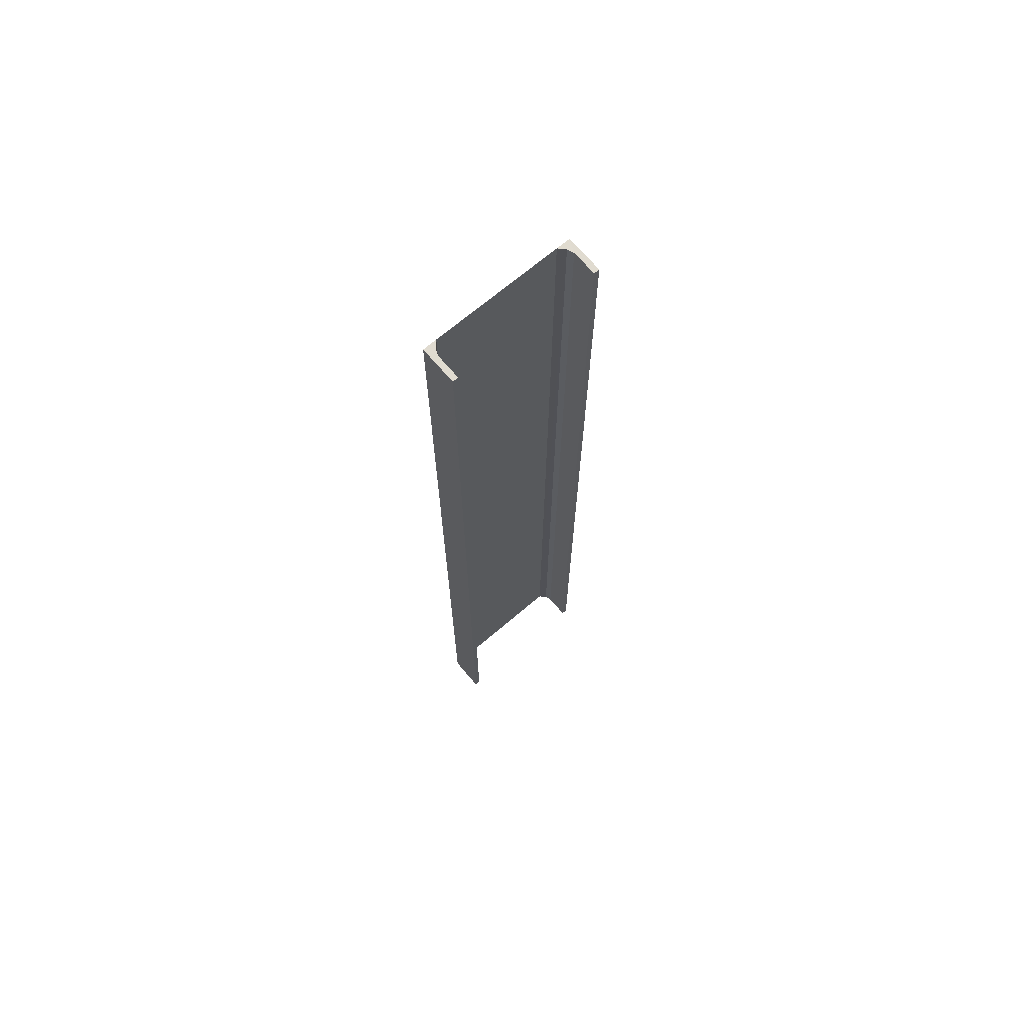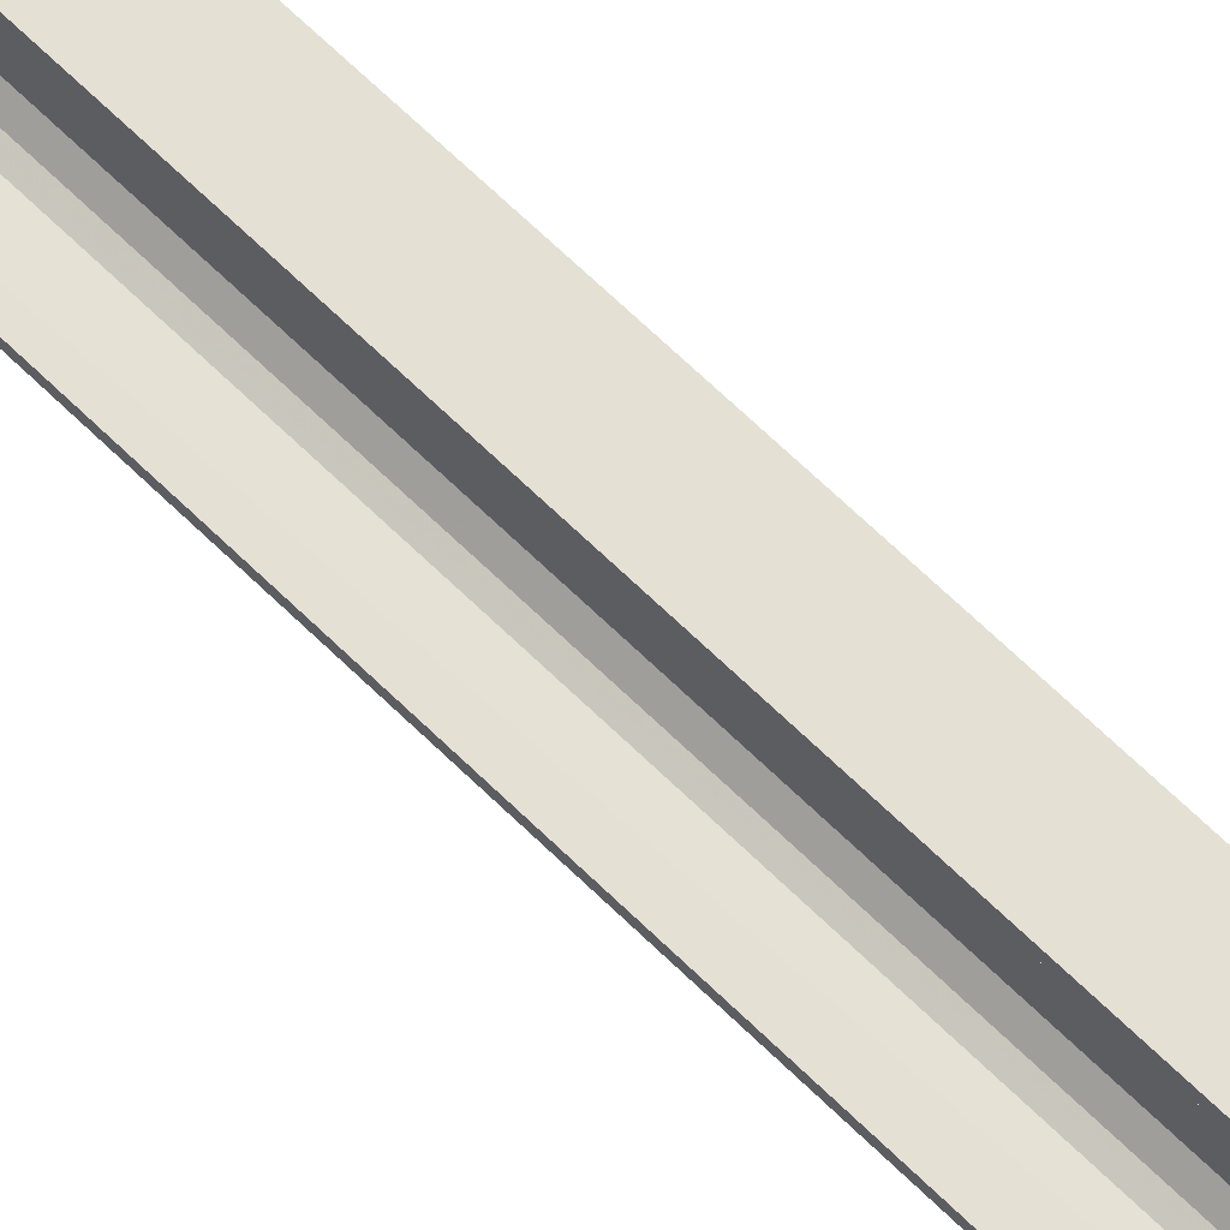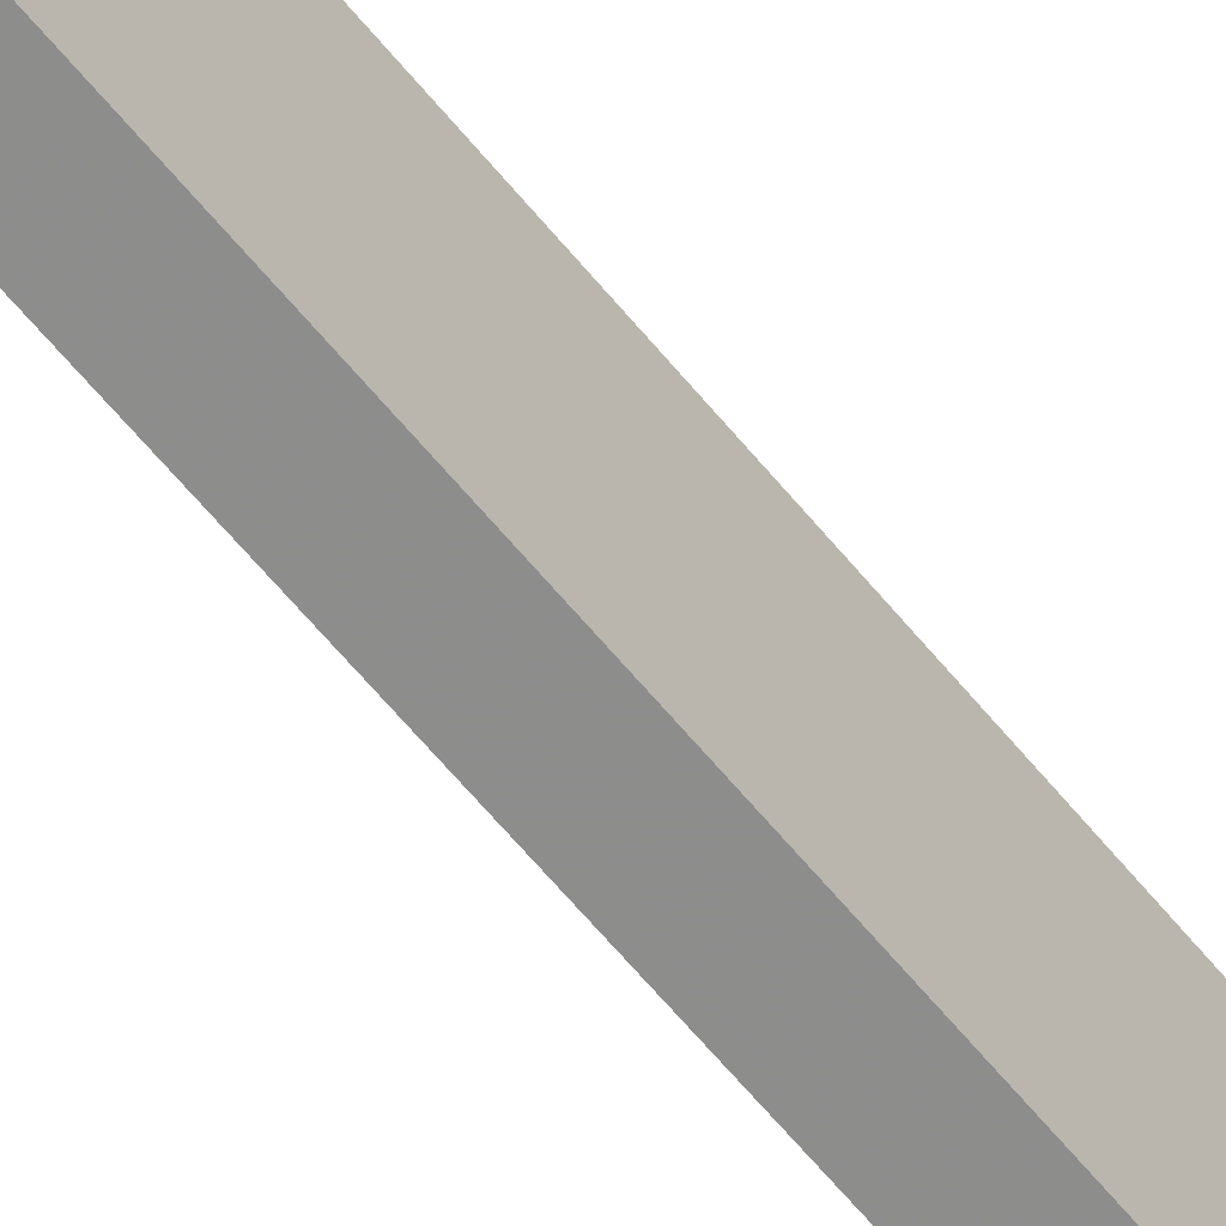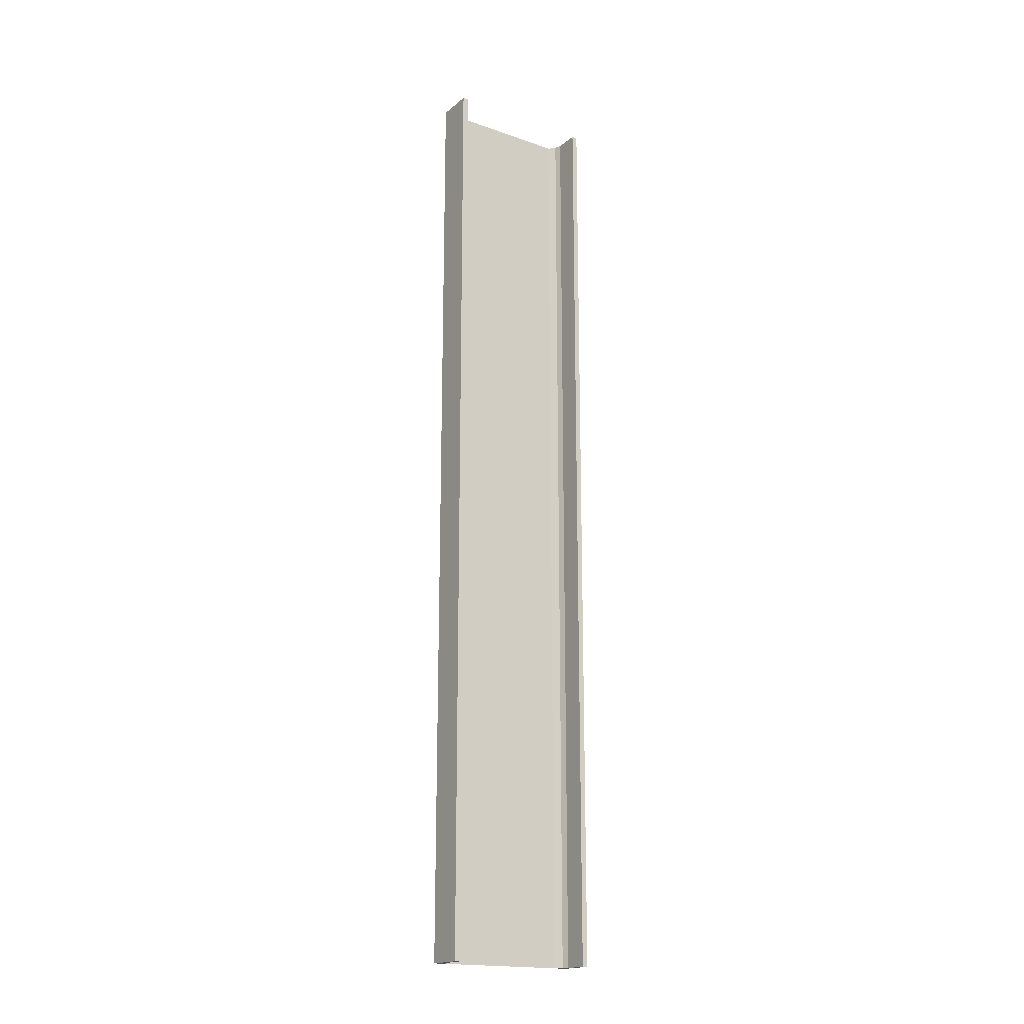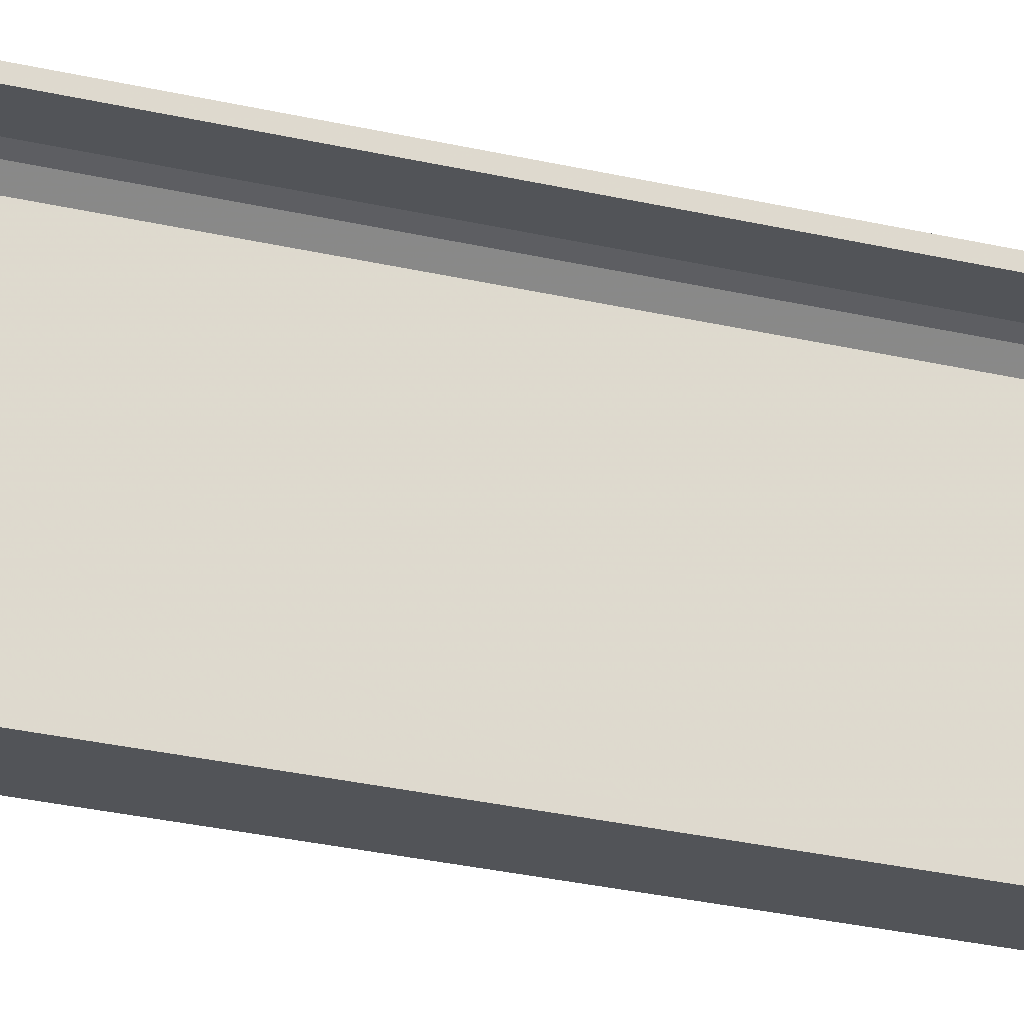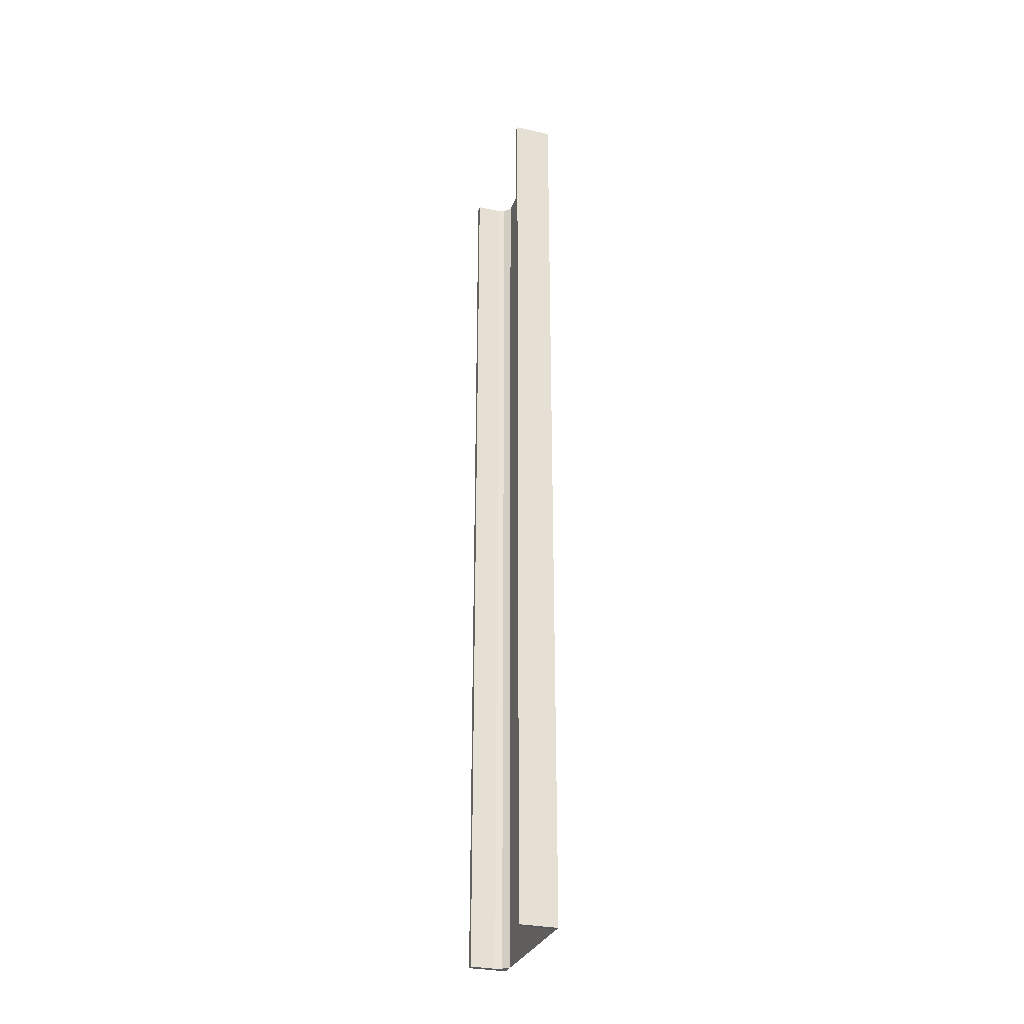
<metadata>
{"format":"obj","ext":"obj","renderer":"f3d","projection":"perspective","resolution":1024,"background":"white","views":[{"elev":69.4,"azim":49.6,"up":"+Y"},{"elev":65.3,"azim":134.8,"up":"+Z"},{"elev":-64.5,"azim":-140.4,"up":"+Z"},{"elev":-18.2,"azim":56.0,"up":"+Y"},{"elev":-23.2,"azim":66.8,"up":"+Z"},{"elev":-29.6,"azim":162.2,"up":"+Y"}]}
</metadata>
<code>
o 531
v 2161 1873 12.75
v 2161 1873 12.76
v 2161 1873 12.75
v 2161 1872 12.75
v 2161 1873 12.75
v 2161 1872 12.75
v 2161 1873 13
v 2161 1872 12.76
v 2161 1872 12.76
v 2161 1872 12.75
v 2161 1873 12.75
v 2161 1873 12.76
v 2161 1872 12.76
v 2161 1873 12.76
v 2161 1873 12.76
v 2161 1872 12.76
v 2161 1873 12.76
v 2161 1873 12.75
v 2161 1872 12.77
v 2161 1872 12.76
v 2161 1872 12.75
v 2161 1872 12.76
v 2161 1873 13
v 2161 1872 13
v 2161 1872 13
v 2161 1873 13
v 2161 1872 12.99
v 2161 1872 13
v 2161 1873 12.99
v 2161 1873 13
v 2161 1872 13
v 2161 1873 12.99
v 2161 1872 12.99
v 2161 1872 12.99
v 2161 1872 12.99
v 2161 1872 12.99
v 2161 1873 12.99
v 2161 1873 12.99
v 2161 1873 12.99
v 2161 1873 12.98
v 2161 1872 12.99
v 2161 1873 12.98
v 2161 1873 12.99
v 2161 1872 13
v 2161 1872 12.99
v 2161 1872 12.98
v 2161 1873 12.98
v 2161 1872 12.98
v 2161 1873 12.77
v 2161 1872 12.77
v 2161 1873 12.76
v 2161 1873 12.77
v 2161 1873 12.75
v 2161 1873 12.76
v 2161 1873 12.77
v 2161 1872 12.76
f 1 2 3
f 3 4 5
f 6 7 1
f 8 2 9
f 8 4 10
f 6 11 10
f 8 11 12
f 3 13 10
f 14 13 12
f 9 15 16
f 17 18 14
f 15 19 20
f 21 20 19
f 21 13 22
f 21 22 20
f 23 21 24
f 23 25 26
f 24 27 28
f 28 29 26
f 28 30 31
f 32 30 26
f 32 25 33
f 28 34 33
f 35 29 33
f 36 37 35
f 32 27 38
f 38 7 32
f 39 7 38
f 40 7 39
f 38 41 39
f 41 42 43
f 44 45 34
f 44 46 45
f 47 45 46
f 48 49 47
f 49 48 50
f 50 51 52
f 14 53 54
f 54 53 55
f 54 56 14

</code>
